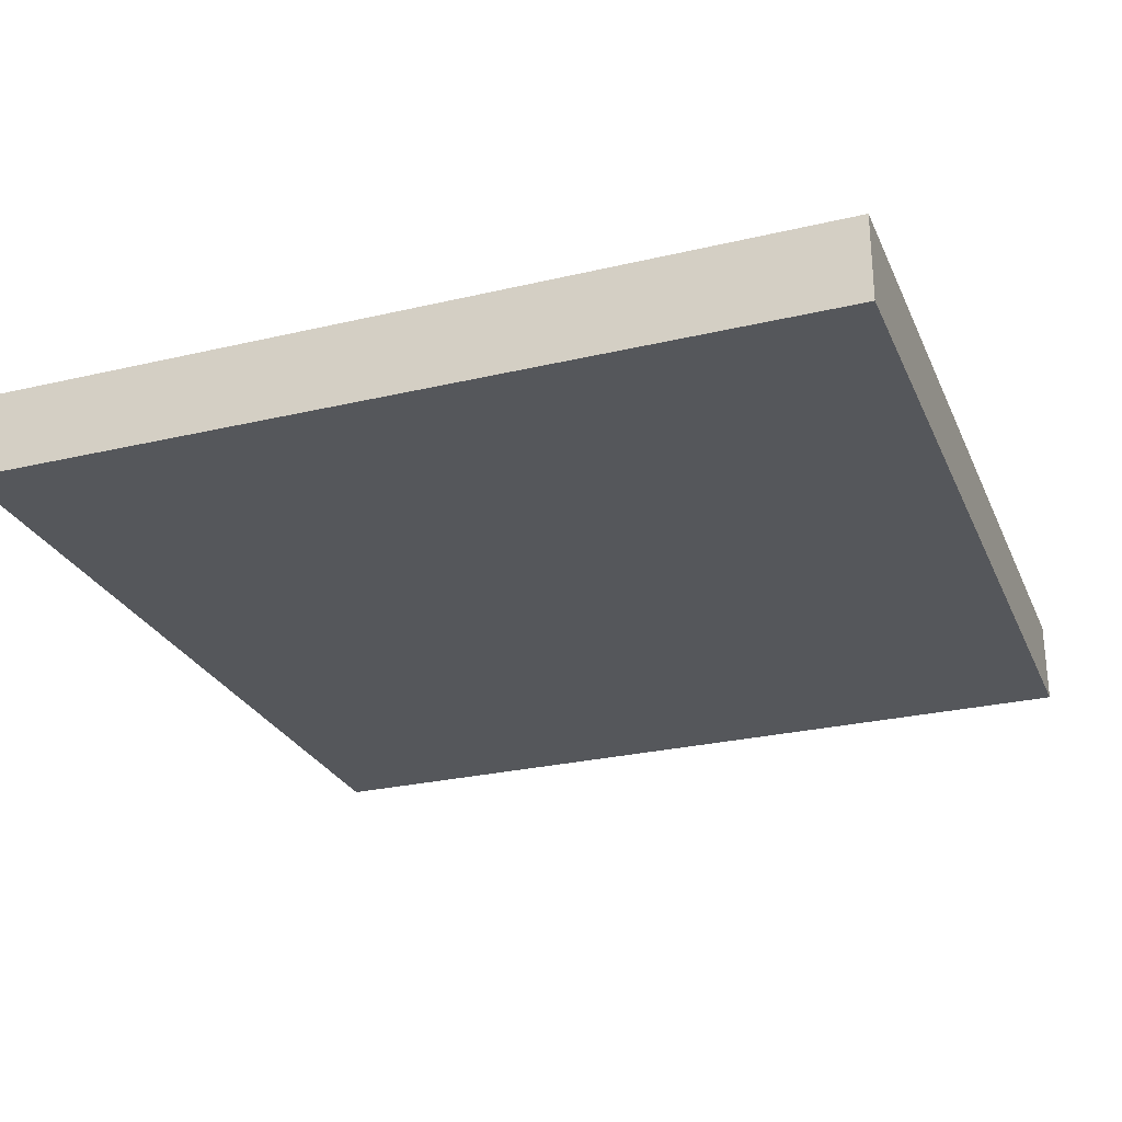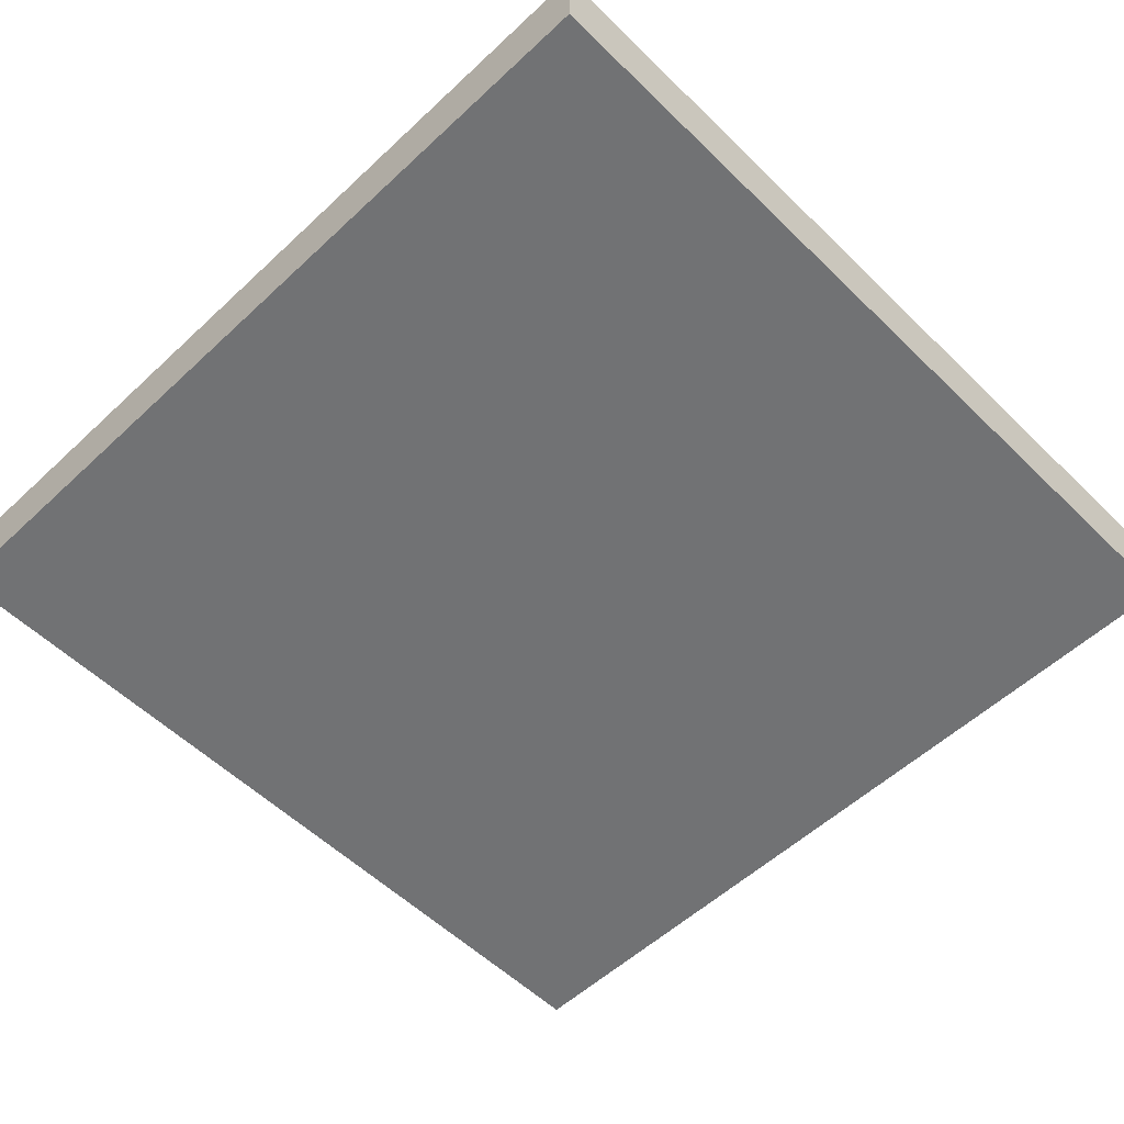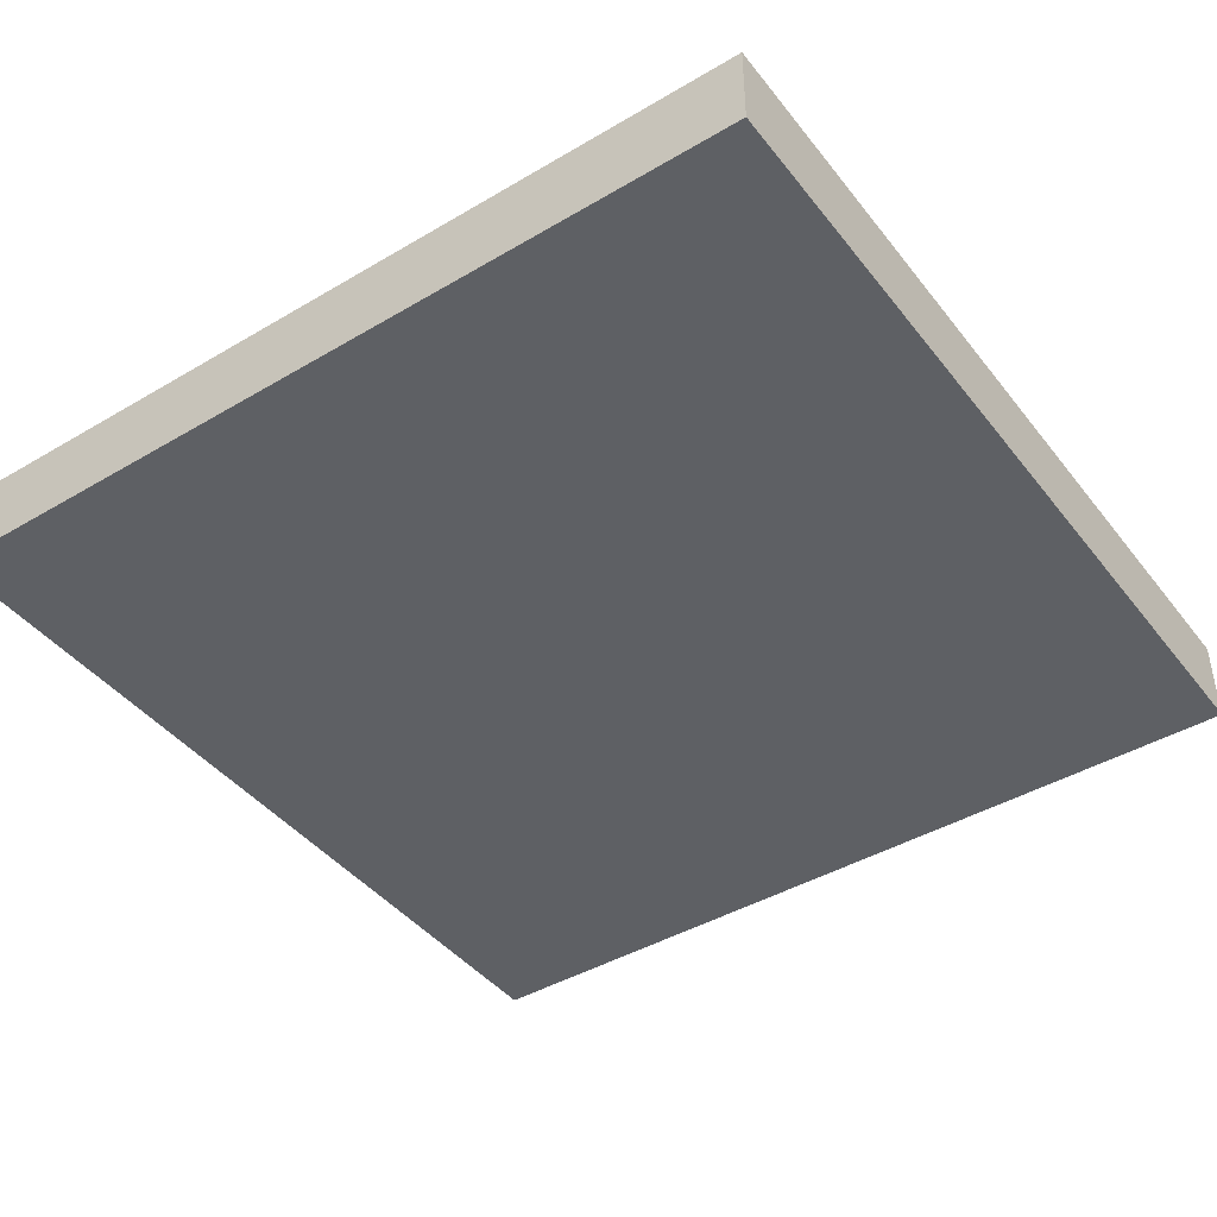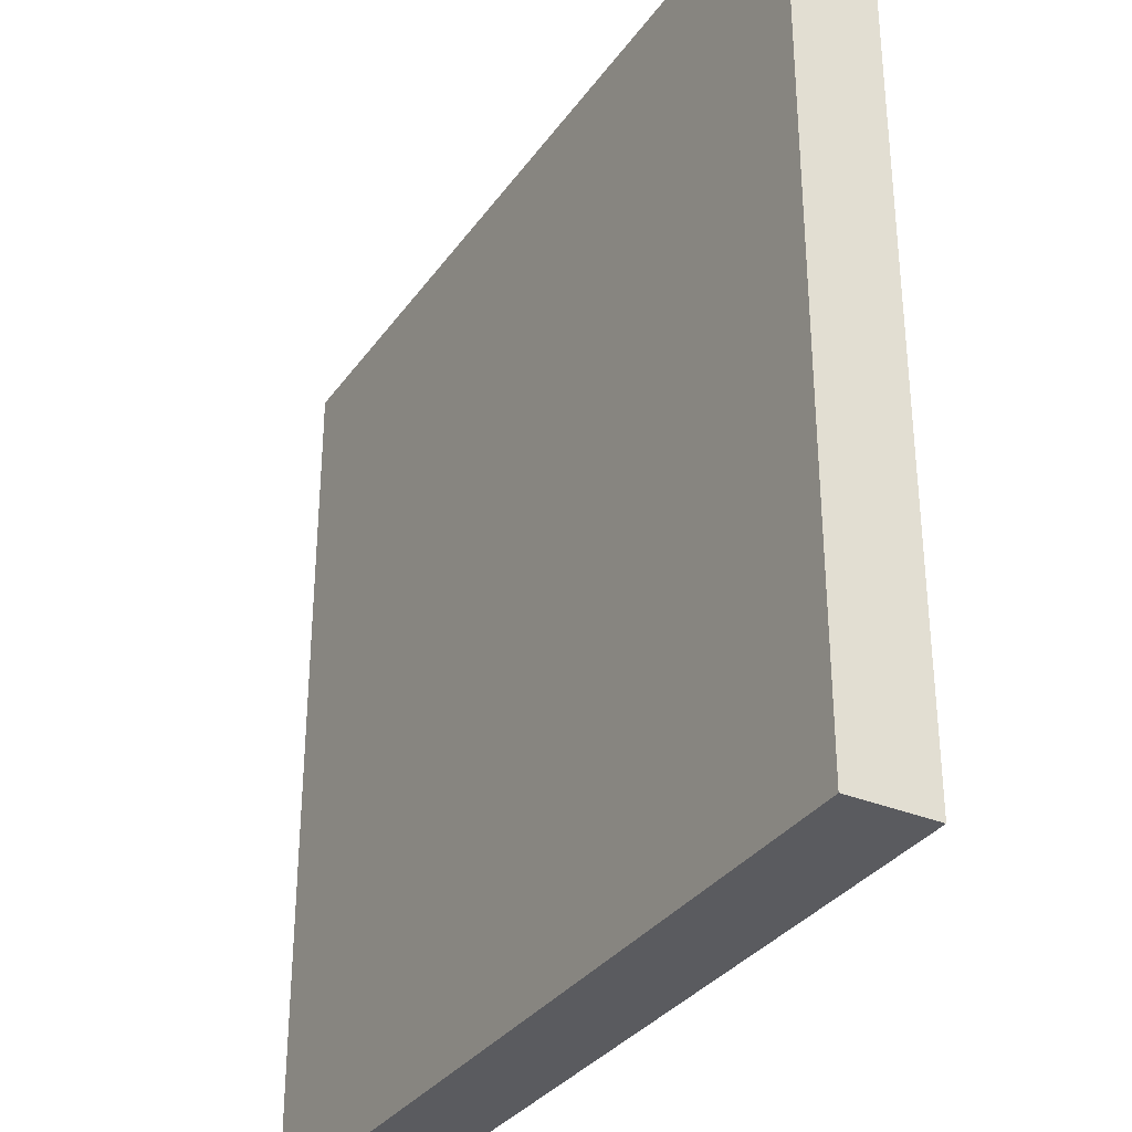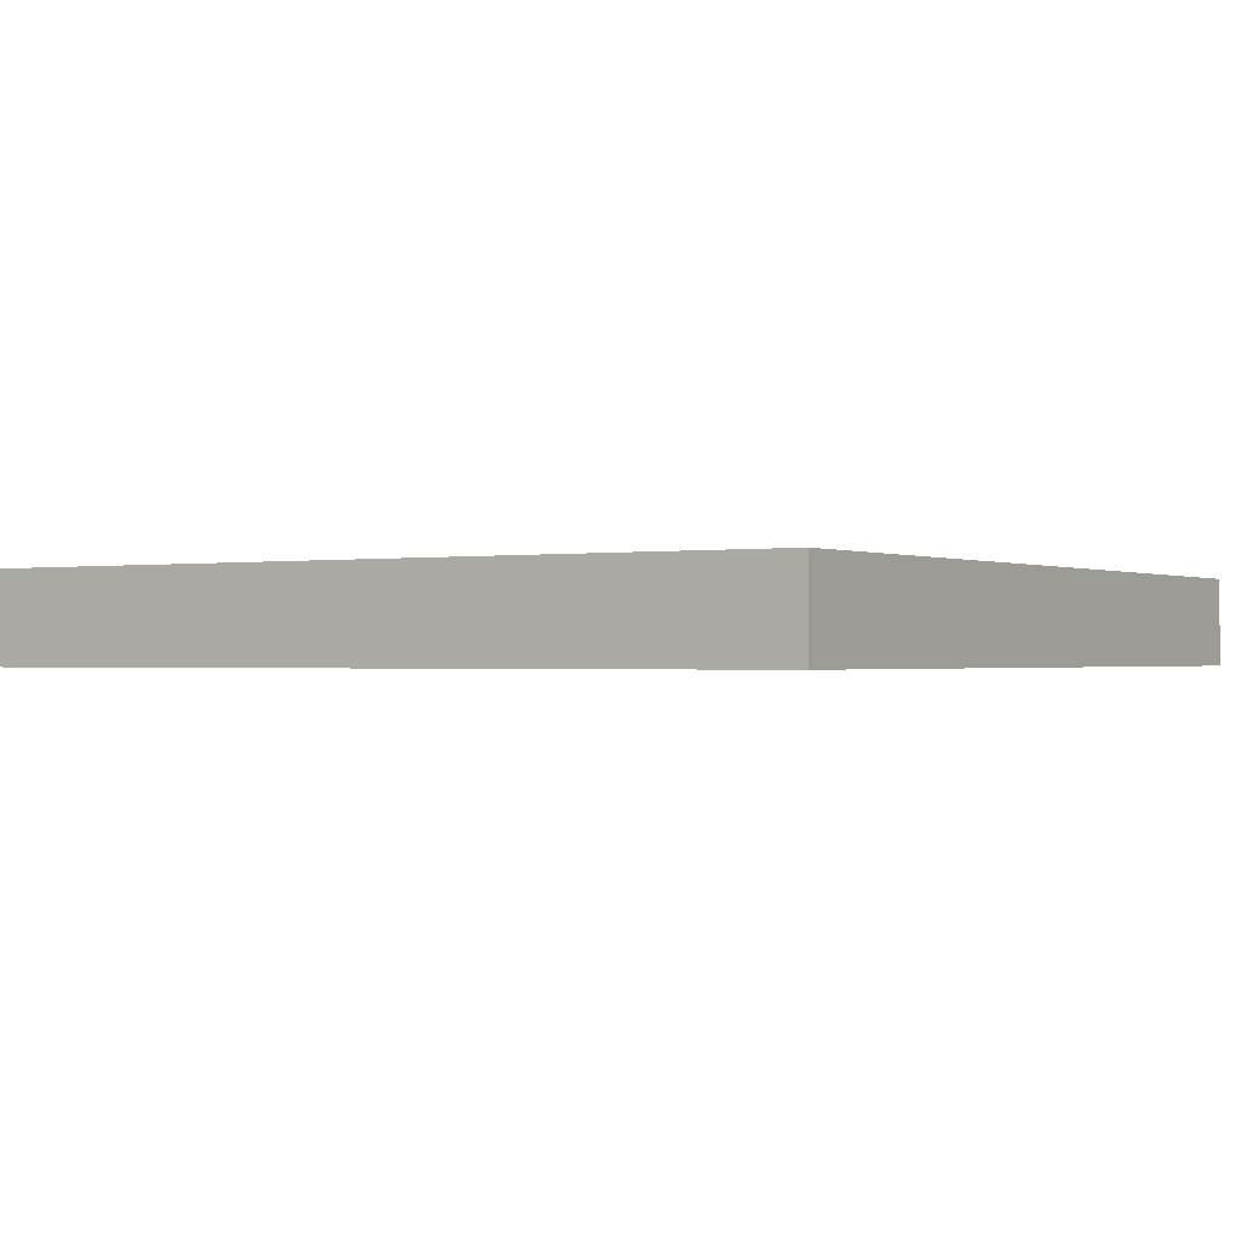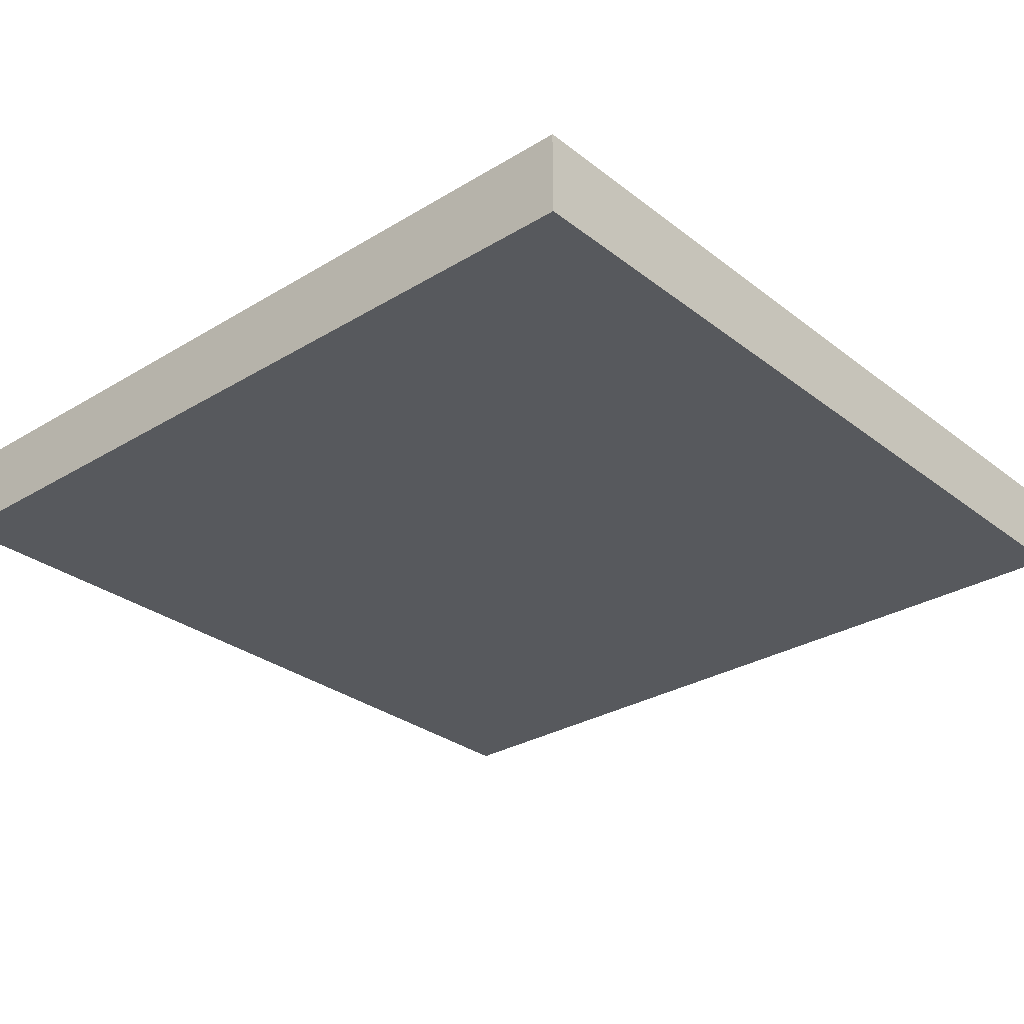
<metadata>
{"format":"obj","ext":"obj","renderer":"f3d","projection":"perspective","resolution":1024,"background":"white","views":[{"elev":-26.9,"azim":-159.8,"up":"+Y"},{"elev":-55.4,"azim":134.4,"up":"+Y"},{"elev":-43.0,"azim":-55.0,"up":"+Y"},{"elev":-32.9,"azim":60.2,"up":"+Z"},{"elev":-0.8,"azim":-57.5,"up":"+Y"},{"elev":-29.6,"azim":-48.4,"up":"+Y"}]}
</metadata>
<code>
o BluePlane
v -4 0.8 -4
v -4 1e-06 -4
v -4 -1e-06 4
v 4 0.8 -4
v 4 1e-06 -4
v -4 1e-06 -4
v 4 0.8 4
v 4 -1e-06 4
v 4 1e-06 -4
v -4 0.8 4
v -4 -1e-06 4
v 4 -1e-06 4
v -4 1e-06 -4
v 4 1e-06 -4
v 4 -1e-06 4
v 4 0.8 -4
v -4 0.8 -4
v -4 0.8 4
v -4 0.8 4
v -4 0.8 -4
v -4 -1e-06 4
v -4 0.8 -4
v 4 0.8 -4
v -4 1e-06 -4
v 4 0.8 -4
v 4 0.8 4
v 4 1e-06 -4
v 4 0.8 4
v -4 0.8 4
v 4 -1e-06 4
v -4 -1e-06 4
v -4 1e-06 -4
v 4 -1e-06 4
v 4 0.8 4
v 4 0.8 -4
v -4 0.8 4
f 1 2 3
f 4 5 6
f 7 8 9
f 10 11 12
f 13 14 15
f 16 17 18
f 19 20 21
f 22 23 24
f 25 26 27
f 28 29 30
f 31 32 33
f 34 35 36

</code>
